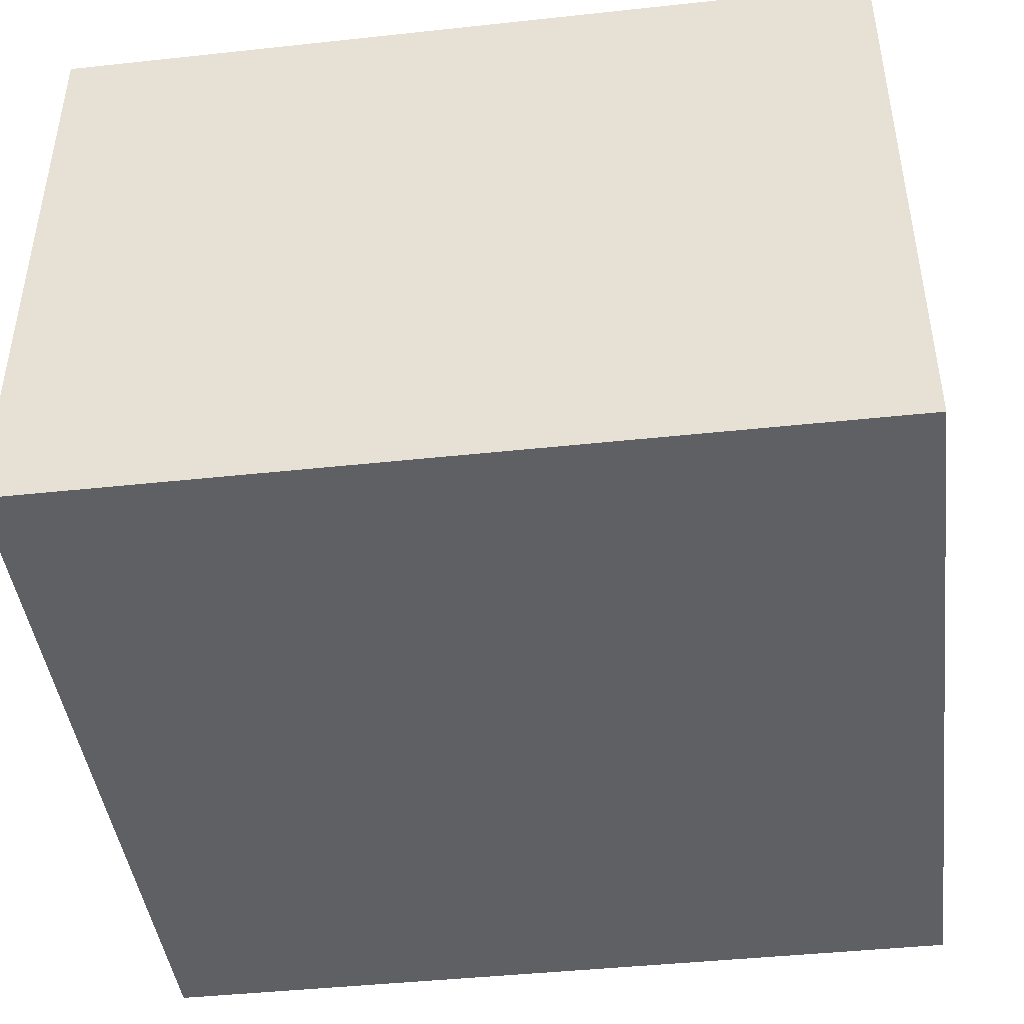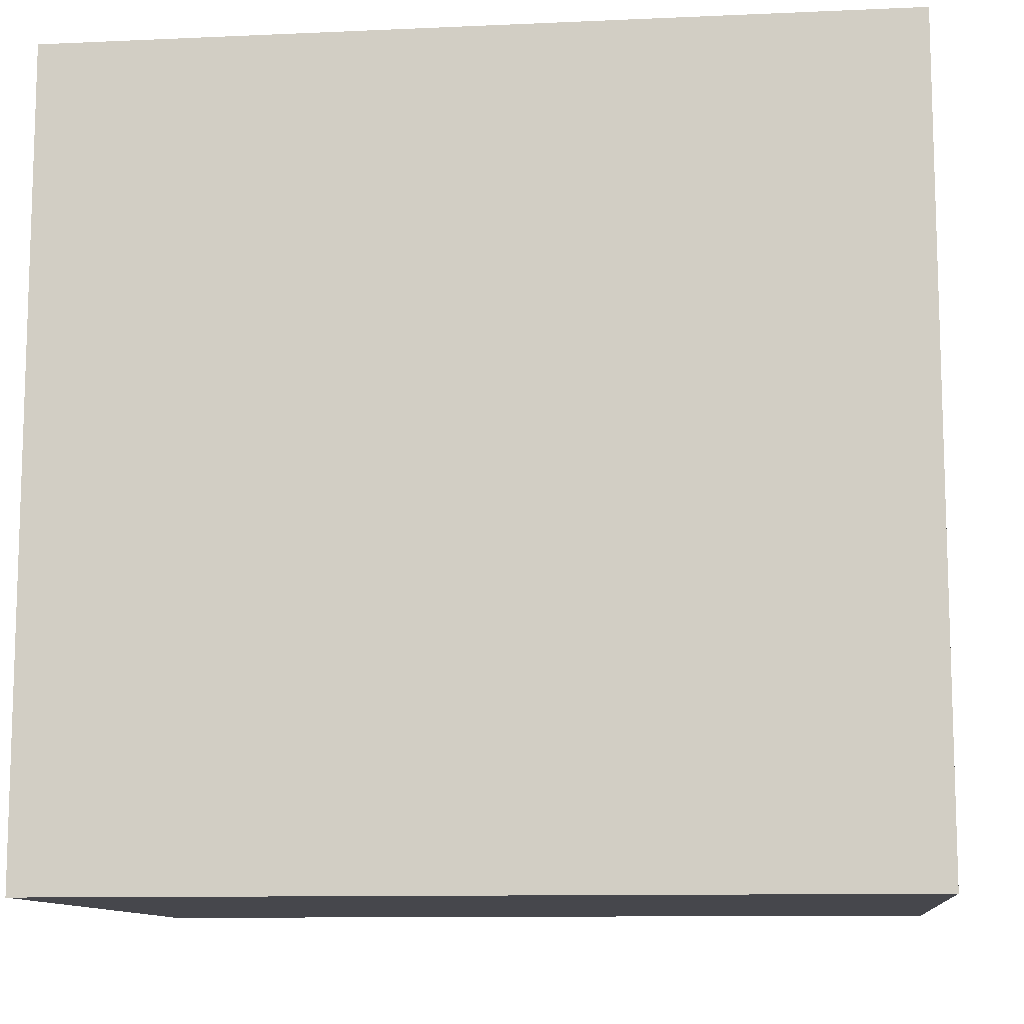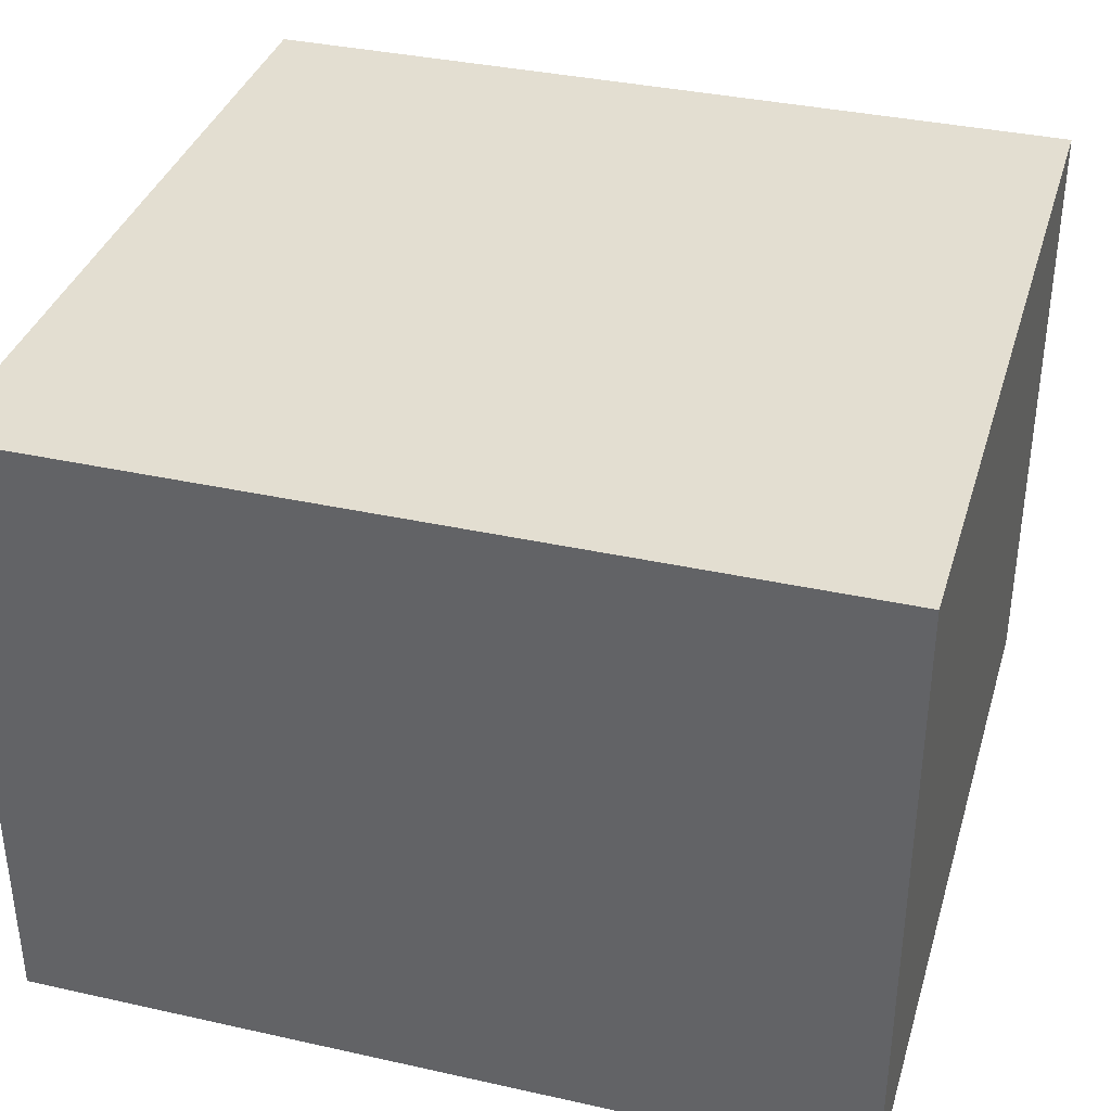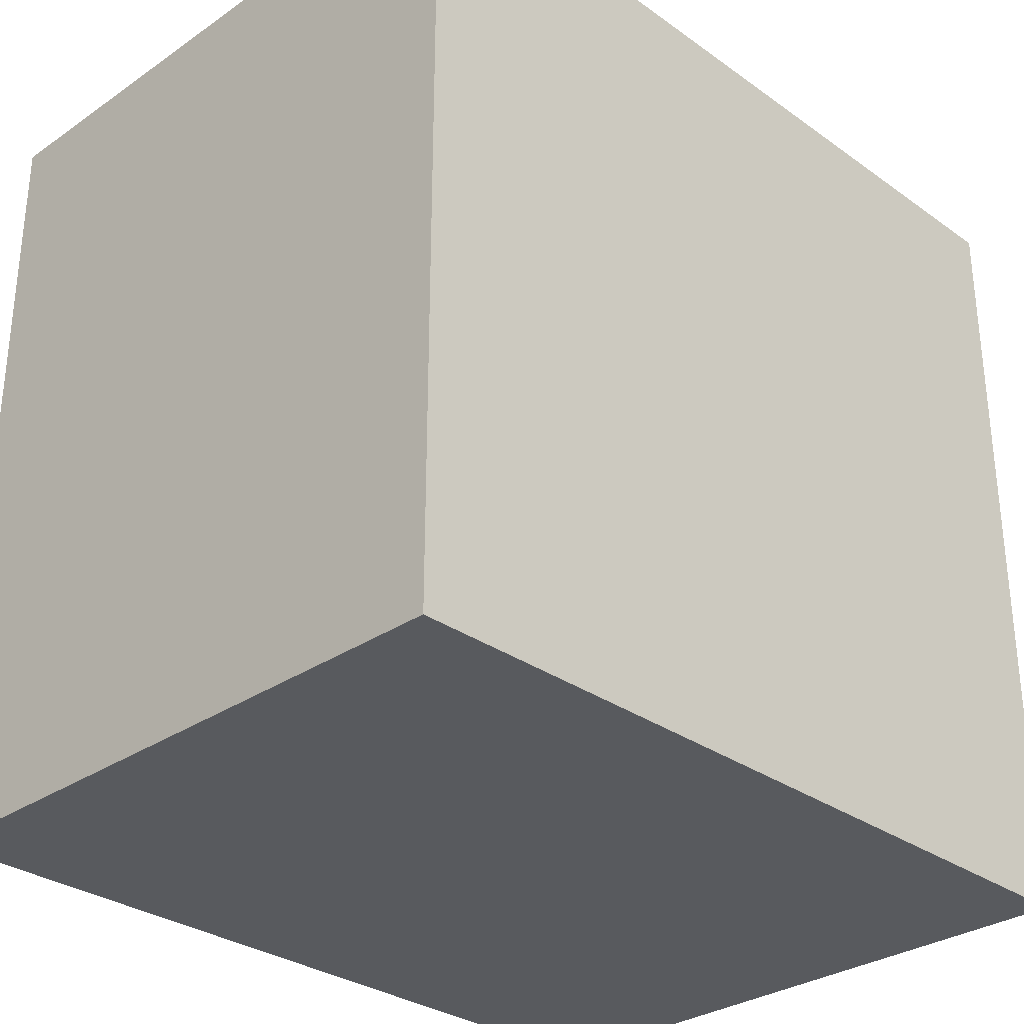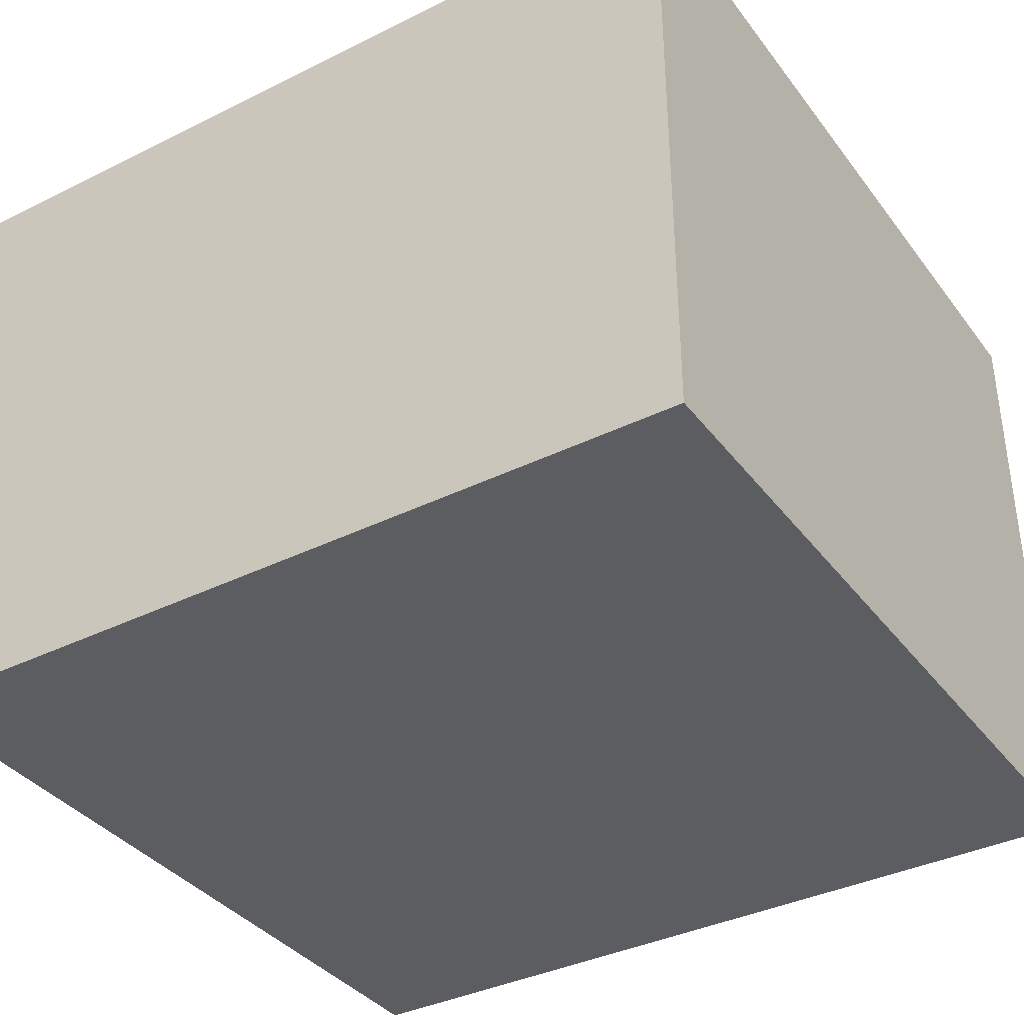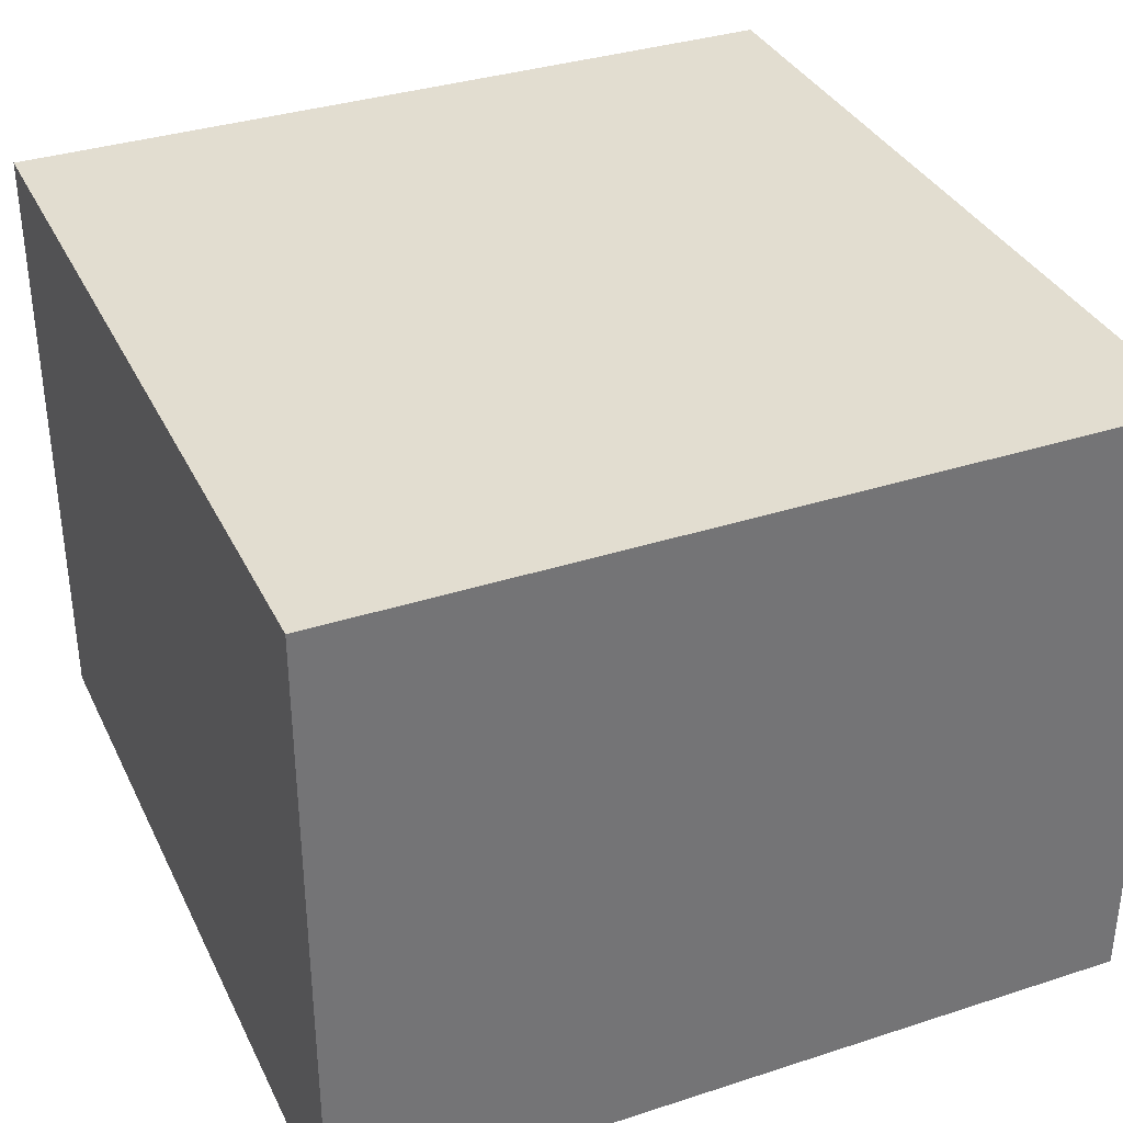
<metadata>
{"format":"obj","ext":"obj","renderer":"f3d","projection":"perspective","resolution":1024,"background":"white","views":[{"elev":-43.9,"azim":7.2,"up":"+Y"},{"elev":-10.9,"azim":-173.7,"up":"+Z"},{"elev":36.2,"azim":16.2,"up":"+Y"},{"elev":-30.8,"azim":-45.5,"up":"+Z"},{"elev":-37.1,"azim":-147.5,"up":"+Y"},{"elev":35.1,"azim":-113.3,"up":"+Y"}]}
</metadata>
<code>
o Object.1
v 31.15 27.38 63.54
v 97.46 27.38 63.54
v 31.15 77.48 63.54
v 97.46 77.48 0
v 31.15 27.38 0
v 31.15 77.48 0
v 97.46 27.38 0
v 97.46 77.48 63.54
f 1 2 3
f 4 5 6
f 5 4 7
f 8 3 2
f 5 7 2
f 5 3 6
f 8 2 7
f 6 3 8
f 5 1 3
f 7 4 8
f 2 1 5
f 8 4 6

</code>
